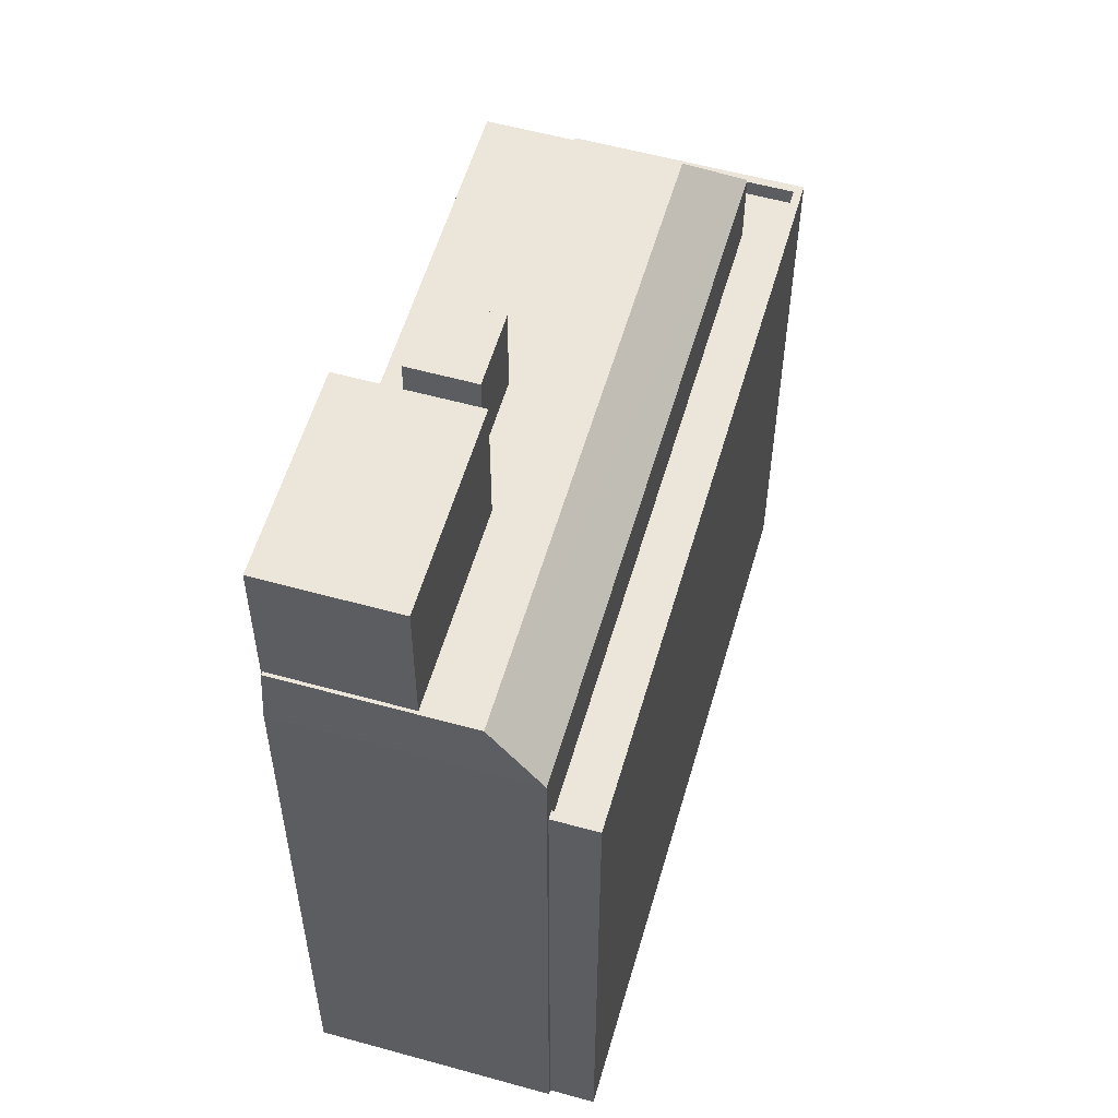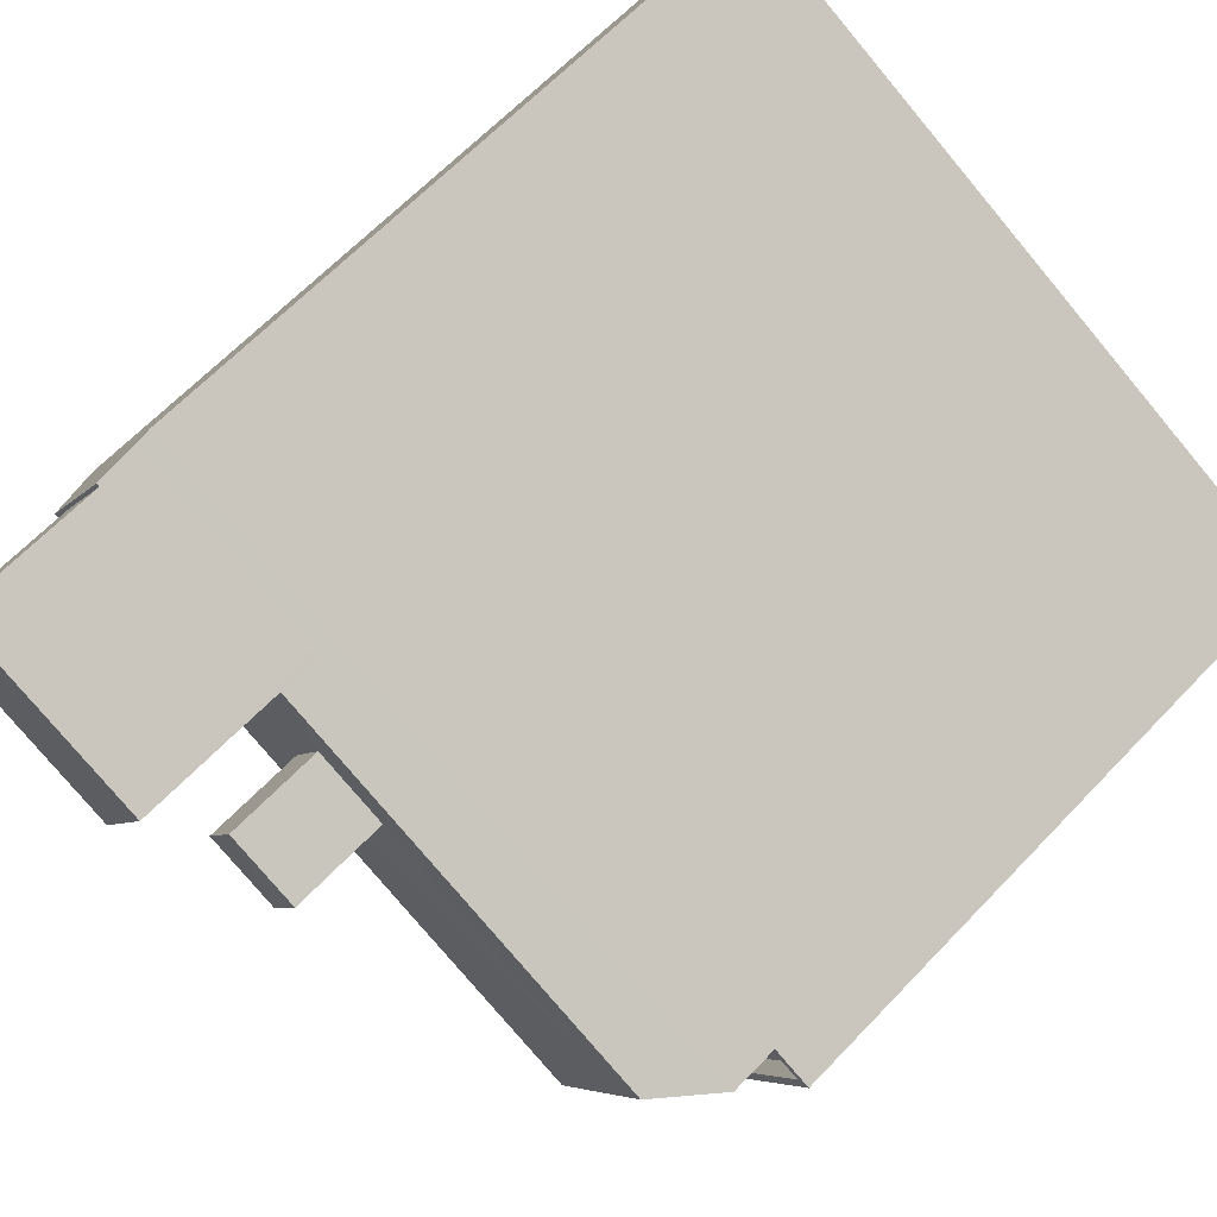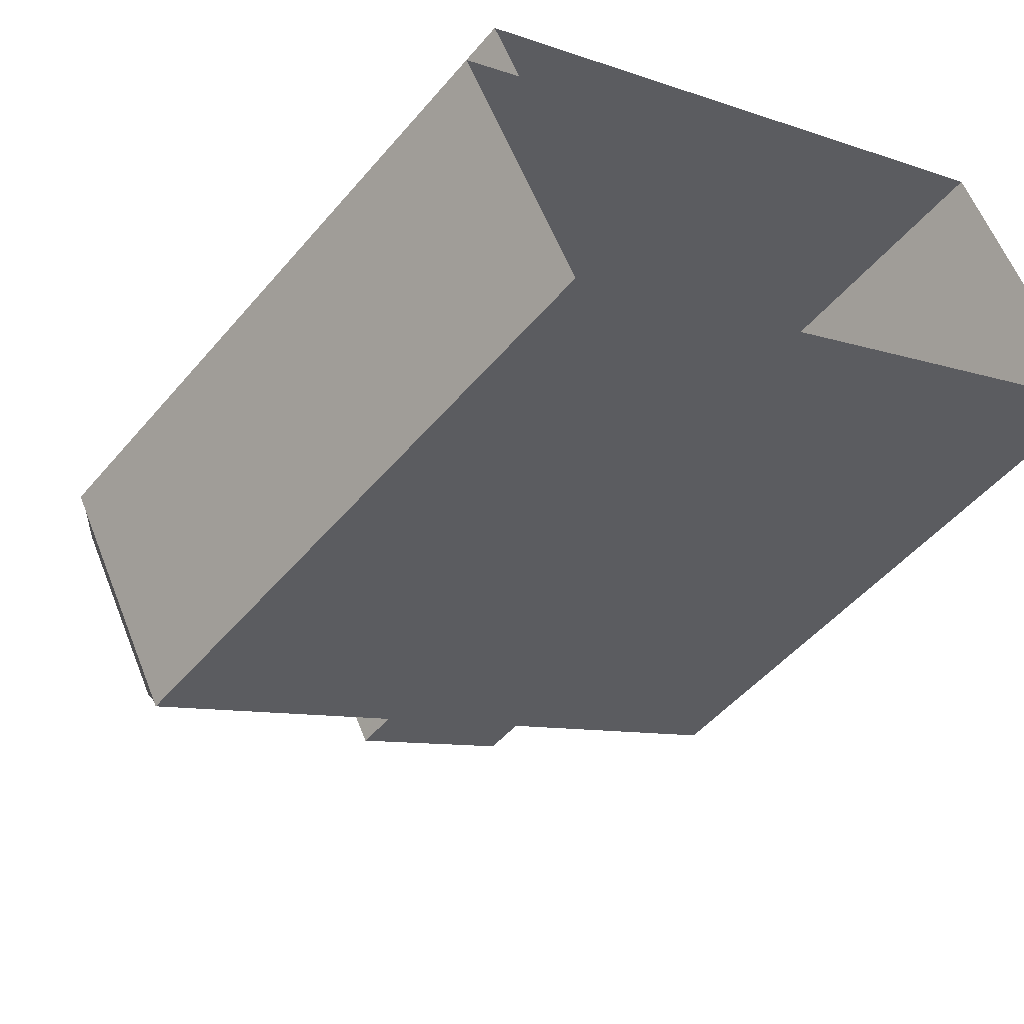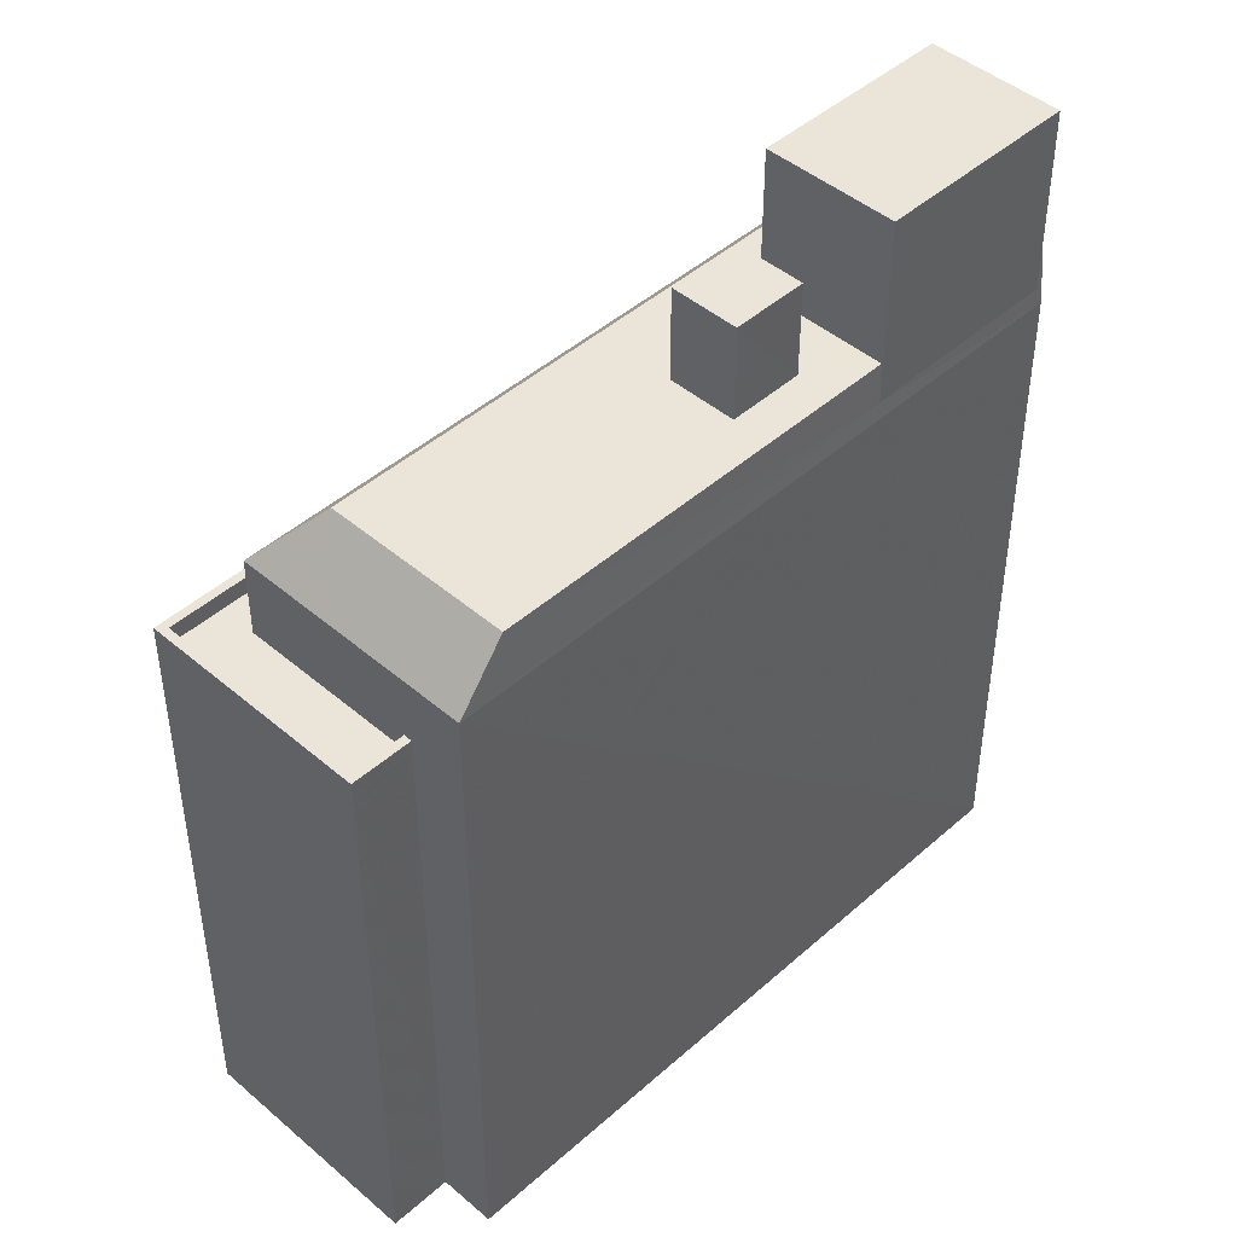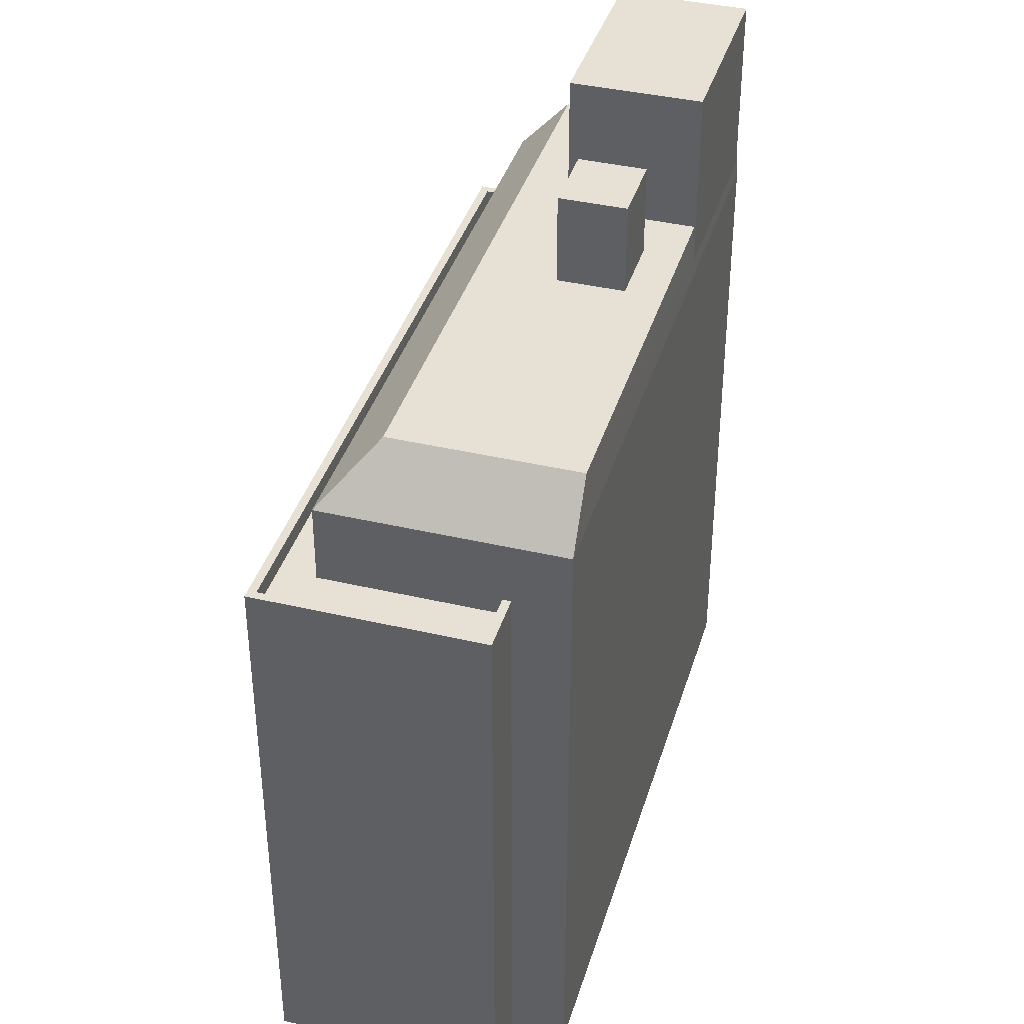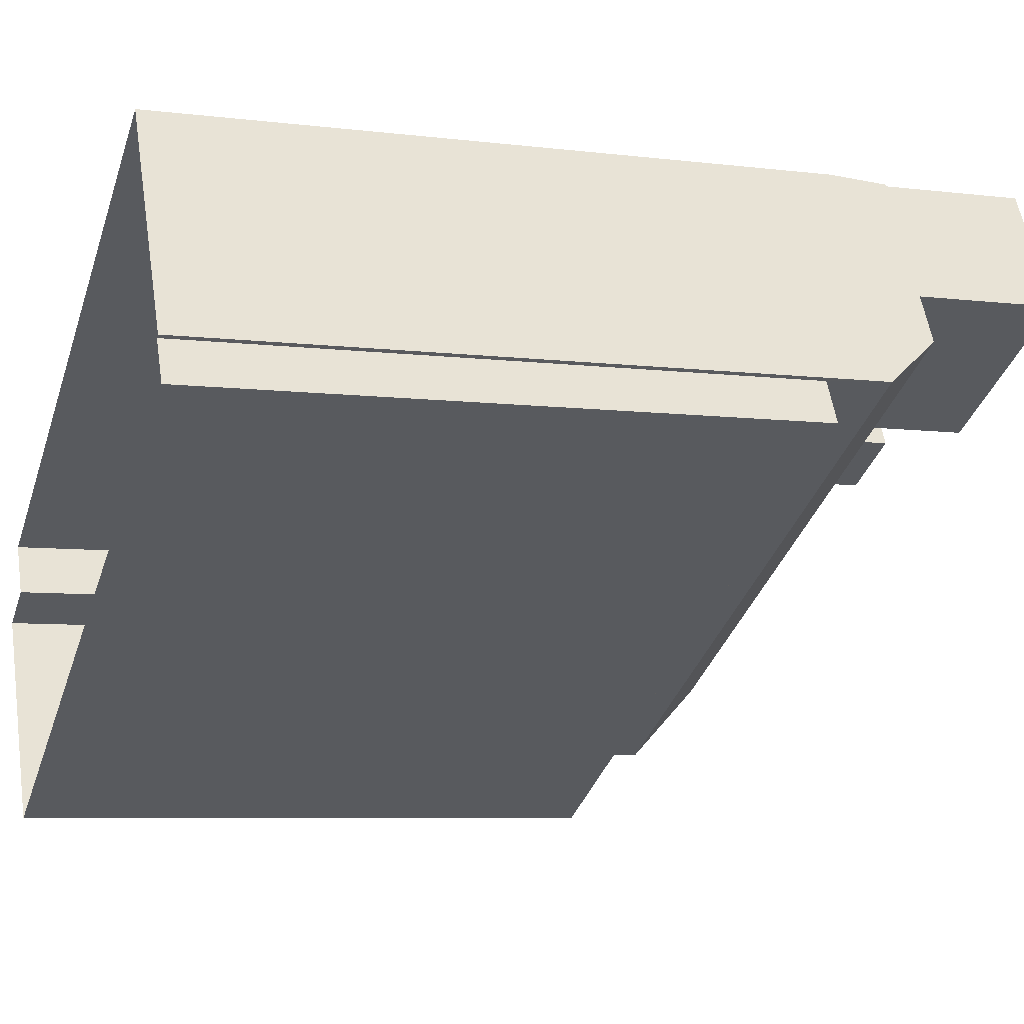
<metadata>
{"format":"obj","ext":"obj","renderer":"f3d","projection":"perspective","resolution":1024,"background":"white","views":[{"elev":56.7,"azim":-101.5,"up":"+Z"},{"elev":64.7,"azim":43.6,"up":"+Y"},{"elev":-48.3,"azim":142.2,"up":"+Y"},{"elev":45.5,"azim":106.9,"up":"+Z"},{"elev":39.0,"azim":78.8,"up":"+Z"},{"elev":-6.9,"azim":-109.6,"up":"+Y"}]}
</metadata>
<code>
v -5294 -3.562e+04 2.859
v -5297 -3.563e+04 2.857
v -5295 -3.562e+04 2.86
v -5316 -3.562e+04 2.863
v -5315 -3.562e+04 2.863
v -5295 -3.562e+04 2.86
v -5312 -3.561e+04 2.866
v -5316 -3.562e+04 2.863
v -5306 -3.561e+04 26.63
v -5307 -3.562e+04 26.63
v -5305 -3.562e+04 26.63
v -5304 -3.562e+04 26.63
v -5298 -3.562e+04 23.89
v -5296 -3.562e+04 23.9
v -5305 -3.562e+04 23.9
v -5309 -3.562e+04 23.9
v -5315 -3.562e+04 23.9
v -5314 -3.561e+04 23.9
v -5312 -3.561e+04 23.9
v -5304 -3.562e+04 23.9
v -5312 -3.561e+04 23.9
v -5307 -3.562e+04 23.9
v -5306 -3.561e+04 23.9
v -5307 -3.561e+04 23.9
v -5307 -3.561e+04 23.9
v -5296 -3.562e+04 23.9
v -5315 -3.562e+04 19.83
v -5316 -3.562e+04 19.83
v -5298 -3.563e+04 19.83
v -5295 -3.562e+04 19.83
v -5294 -3.562e+04 19.83
v -5297 -3.563e+04 19.83
v -5315 -3.562e+04 20.33
v -5315 -3.562e+04 20.33
v -5316 -3.562e+04 20.33
v -5294 -3.562e+04 20.33
v -5295 -3.562e+04 20.33
v -5294 -3.562e+04 20.33
v -5316 -3.562e+04 20.33
v -5295 -3.562e+04 20.33
v -5297 -3.563e+04 20.33
v -5297 -3.563e+04 20.33
v -5295 -3.562e+04 22.17
v -5298 -3.563e+04 22.17
v -5316 -3.562e+04 22.17
v -5312 -3.561e+04 28.09
v -5309 -3.562e+04 28.08
v -5307 -3.561e+04 28.08
v -5314 -3.561e+04 28.08
v -5312 -3.561e+04 22.18
v -5307 -3.561e+04 22.73
v -5307 -3.561e+04 22.75
v -5307 -3.561e+04 22.73
v -5312 -3.561e+04 22.74
f 1 2 3
f 2 4 5
f 6 3 7
f 7 5 8
f 3 2 5
f 3 5 7
f 9 10 11
f 12 9 11
f 13 14 15
f 13 16 17
f 18 19 17
f 15 14 20
f 19 18 21
f 22 23 24
f 15 22 16
f 16 22 24
f 17 16 18
f 13 15 16
f 23 25 24
f 26 25 20
f 14 26 20
f 23 20 25
f 27 28 29
f 30 29 31
f 31 29 32
f 29 28 32
f 33 34 35
f 36 37 38
f 34 39 35
f 37 40 38
f 36 41 42
f 41 39 42
f 35 39 41
f 36 38 41
f 43 13 44
f 14 13 43
f 26 14 43
f 45 44 17
f 44 13 17
f 46 47 48
f 46 49 47
f 11 15 20
f 12 11 20
f 11 10 22
f 15 11 22
f 10 9 23
f 22 10 23
f 23 9 12
f 20 23 12
f 27 35 28
f 27 33 35
f 30 31 38
f 40 30 38
f 41 31 32
f 41 38 31
f 28 41 32
f 28 35 41
f 3 36 1
f 3 37 36
f 42 2 1
f 36 42 1
f 42 39 4
f 2 42 4
f 5 4 39
f 34 5 39
f 40 44 29
f 44 40 43
f 43 37 6
f 29 30 40
f 6 37 3
f 40 37 43
f 27 29 33
f 5 34 8
f 29 44 33
f 8 34 45
f 33 44 45
f 34 33 45
f 45 50 7
f 8 45 7
f 7 43 6
f 7 50 43
f 51 43 50
f 26 43 51
f 26 51 52
f 53 51 50
f 52 25 26
f 19 54 50
f 50 54 53
f 21 54 19
f 17 19 45
f 50 45 19
f 24 47 16
f 51 48 52
f 24 48 47
f 52 48 25
f 25 48 24
f 47 49 18
f 16 47 18
f 54 21 46
f 21 49 46
f 21 18 49
f 51 53 48
f 48 53 46
f 53 54 46

</code>
